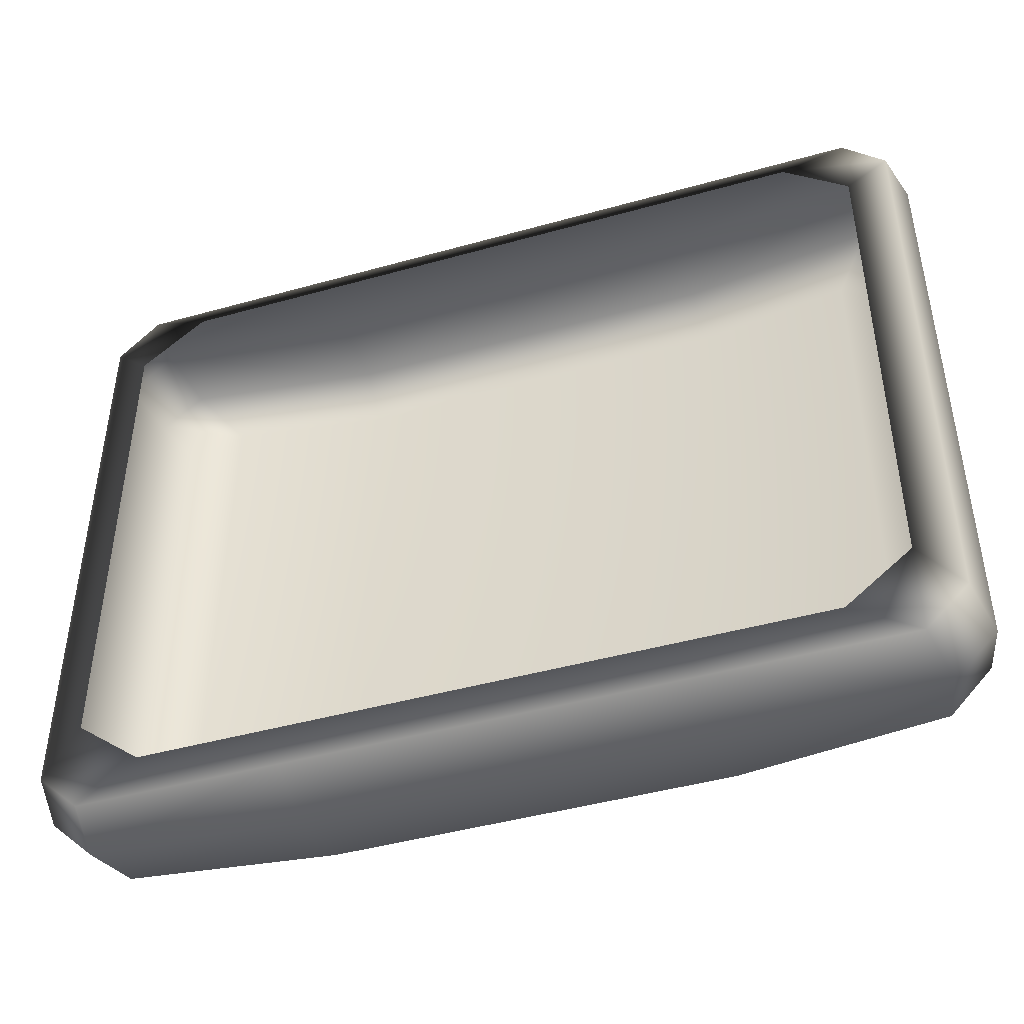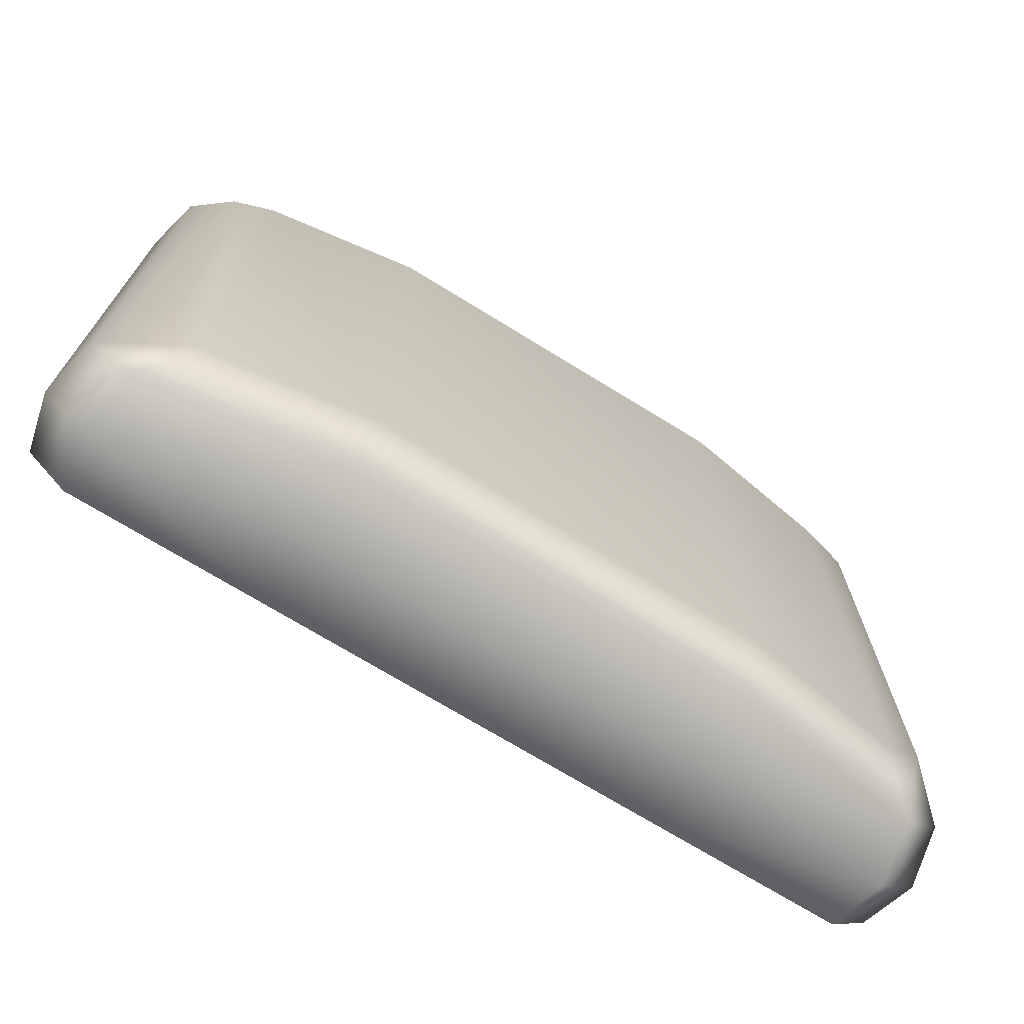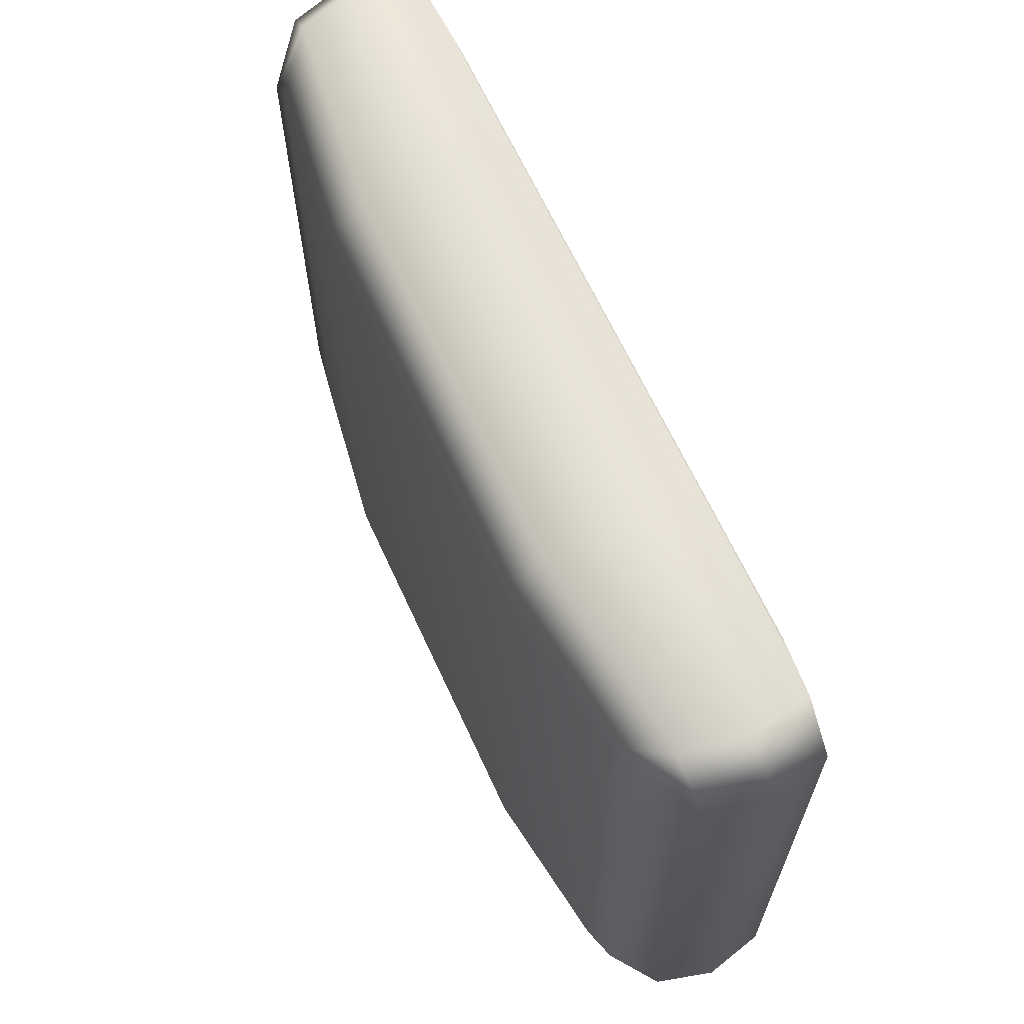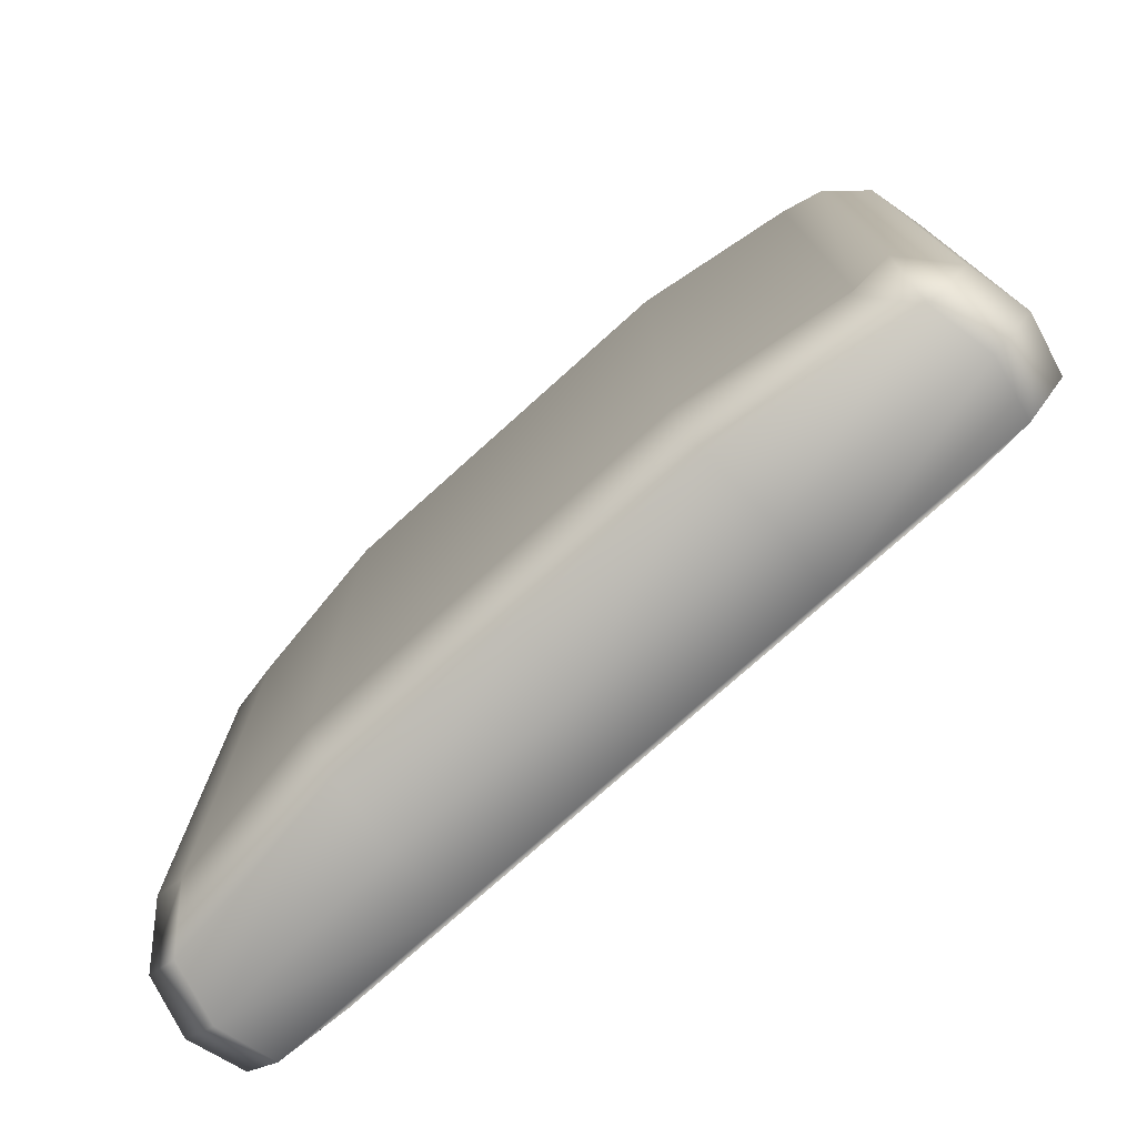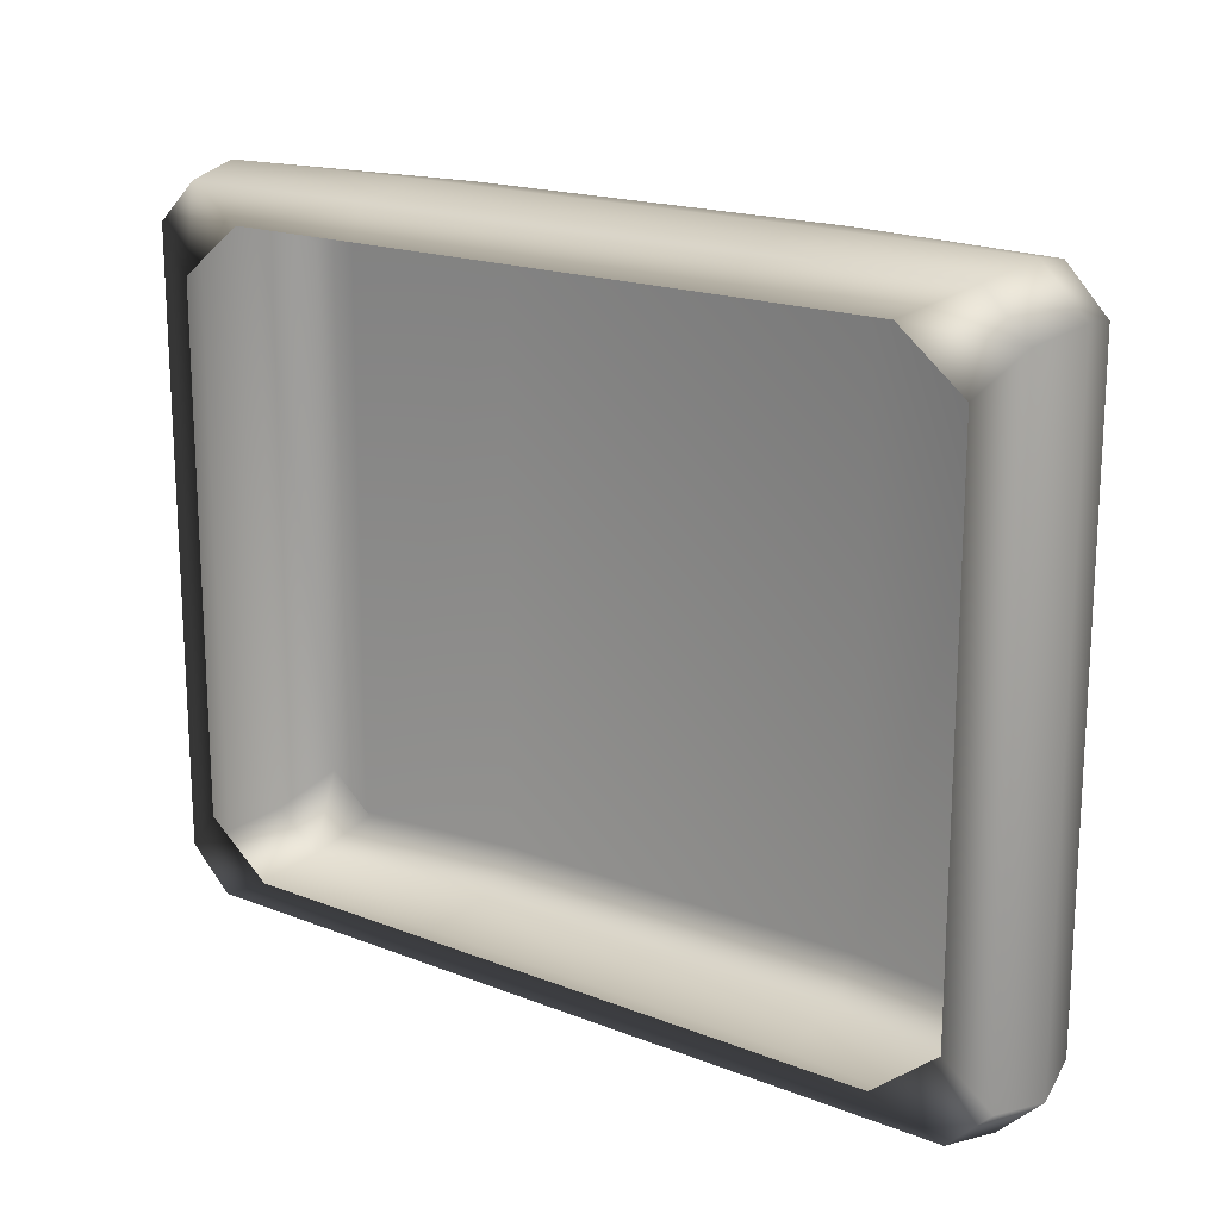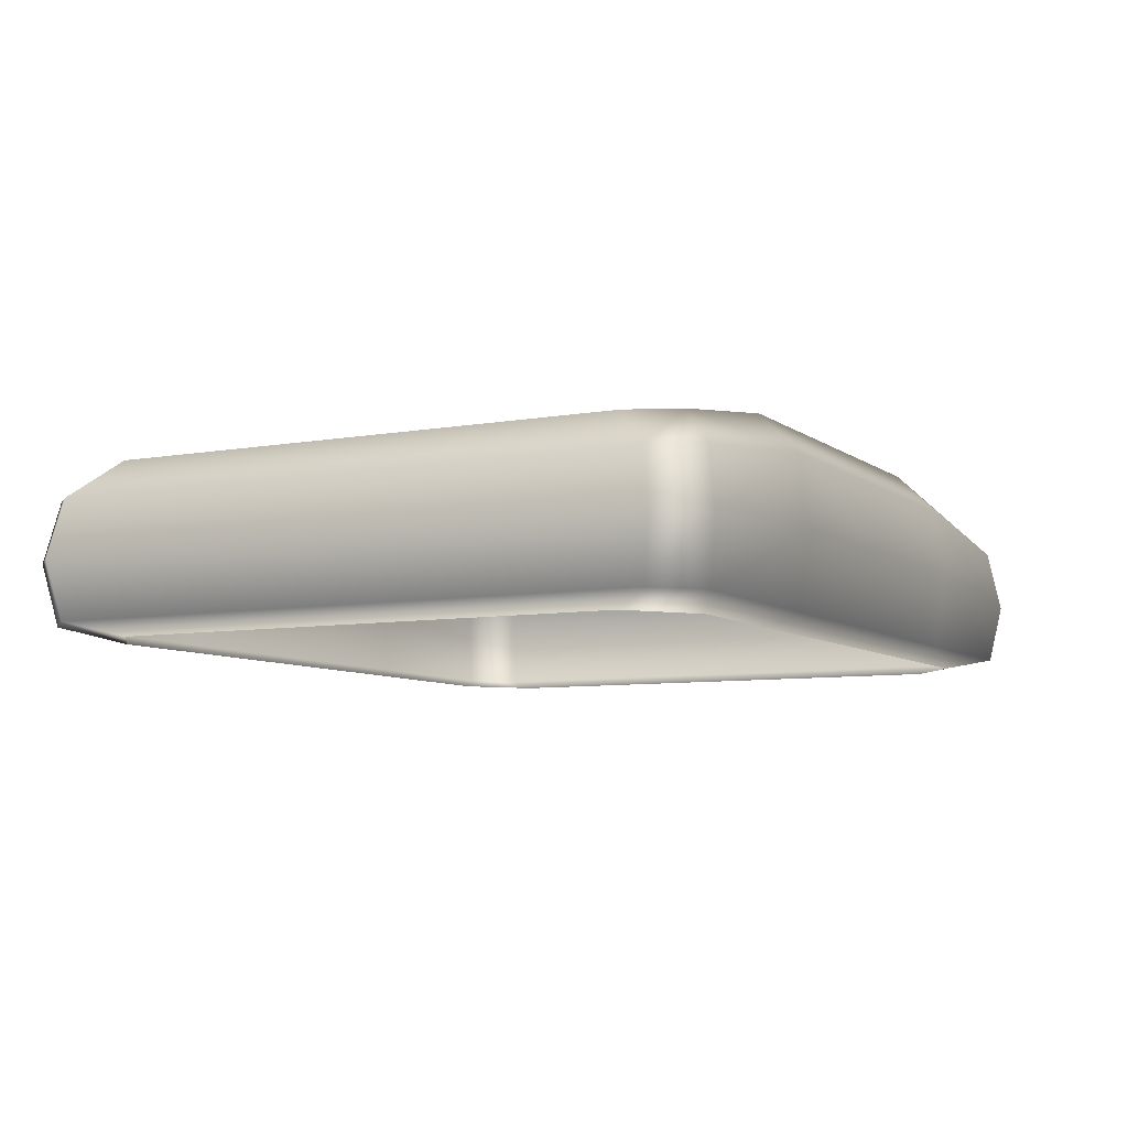
<metadata>
{"format":"obj","ext":"obj","renderer":"f3d","projection":"perspective","resolution":1024,"background":"white","views":[{"elev":-44.6,"azim":18.1,"up":"+Z"},{"elev":-71.2,"azim":148.3,"up":"+Z"},{"elev":65.0,"azim":-114.6,"up":"+Z"},{"elev":-75.8,"azim":-138.0,"up":"+Z"},{"elev":17.8,"azim":37.6,"up":"+Z"},{"elev":-7.3,"azim":-62.4,"up":"+Y"}]}
</metadata>
<code>
v 22.29 63.81 38.89
v 22.22 68.24 34.6
v 22.22 68.24 -34.6
v 22.29 63.81 -38.89
v 22.29 47.18 -38.89
v 22.29 47.18 38.89
v -22.27 63.81 38.89
v -22.23 68.24 34.6
v -22.23 68.24 -34.6
v -22.27 63.81 -38.89
v -22.27 47.18 -38.89
v -22.27 47.18 38.89
v 45.2 47.18 38.89
v 50 47.18 34.25
v -50 47.18 34.25
v -45.2 47.18 38.89
v -45.2 47.18 -38.89
v -50 47.18 -34.25
v 50 47.18 -34.25
v 45.2 47.18 -38.89
v -40.8 65.46 34.6
v -45.56 64.93 29.96
v -45.2 60.99 38.89
v -50 60.49 34.25
v 45.56 64.93 29.96
v 40.8 65.46 34.6
v 50 60.49 34.25
v 45.2 60.99 38.89
v -40.8 65.46 -34.6
v -45.56 64.93 -29.96
v -50 60.49 -34.25
v -45.2 60.99 -38.89
v 40.8 65.46 -34.6
v 45.56 64.93 -29.96
v 45.2 60.99 -38.89
v 50 60.49 -34.25
v -41.26 65.41 -34.15
v -0.00769 68.24 -34.6
v 0.00869 63.81 -38.89
v 0.00869 47.18 -38.89
v 0.00869 47.18 38.89
v 0.00869 63.81 38.89
v -0.00769 68.24 34.6
v 0.008958 55.52 40.09
v -22.96 55.52 40.09
v -46.6 54.07 40.09
v -51.54 53.81 35.3
v -51.54 53.81 -35.3
v -46.6 54.07 -40.09
v -22.96 55.52 -40.09
v 0.008958 55.52 -40.09
v 22.98 55.52 -40.09
v 46.6 54.07 -40.09
v 51.54 53.81 -35.3
v 51.54 53.81 35.3
v 46.6 54.07 40.09
v 22.98 55.52 40.09
v -0.008695 45.75 -35.23
v -22.23 45.75 -35.23
v -22.23 45.75 35.23
v -0.008695 45.75 35.23
v 37.93 45.75 35.23
v 45.29 45.75 29.37
v -45.29 45.75 29.37
v -37.93 45.75 35.23
v -37.93 45.75 -35.23
v -45.29 45.75 -29.37
v 45.29 45.75 -29.37
v 37.93 45.75 -35.23
v 22.21 45.75 -35.23
v 22.21 45.75 35.23
f 3 2 26 33
f 8 7 42 43
f 9 8 43 38
f 10 9 38 39
f 11 50 51 40
f 59 11 40 58
f 12 60 61 41
f 45 12 41 44
f 22 21 37 30
f 62 63 14 13
f 13 14 55 56
f 64 65 16 15
f 15 16 46 47
f 66 67 18 17
f 68 69 20 19
f 17 18 48 49
f 19 20 53 54
f 21 22 24 23
f 25 26 28 27
f 30 37 29 32 31
f 33 34 36 35
f 65 60 12 16
f 67 64 15 18
f 17 11 59 66
f 63 68 19 14
f 21 23 7 8
f 24 22 30 31
f 25 27 36 34
f 32 29 9 10
f 16 12 45 46
f 18 15 47 48
f 49 50 11 17
f 14 19 54 55
f 2 1 28 26
f 4 3 33 35
f 5 52 53 20
f 70 5 20 69
f 6 71 62 13
f 57 6 13 56
f 33 26 25 34
f 37 21 8 9 29
f 39 38 3 4
f 40 51 52 5
f 58 40 5 70
f 41 61 71 6
f 57 44 41 6
f 43 42 1 2
f 38 43 2 3
f 7 45 44 42
f 46 45 7 23
f 47 46 23 24
f 48 47 24 31
f 49 48 31 32
f 32 10 50 49
f 51 50 10 39
f 52 51 39 4
f 53 52 4 35
f 54 53 35 36
f 55 54 36 27
f 56 55 27 28
f 1 57 56 28
f 42 44 57 1

</code>
